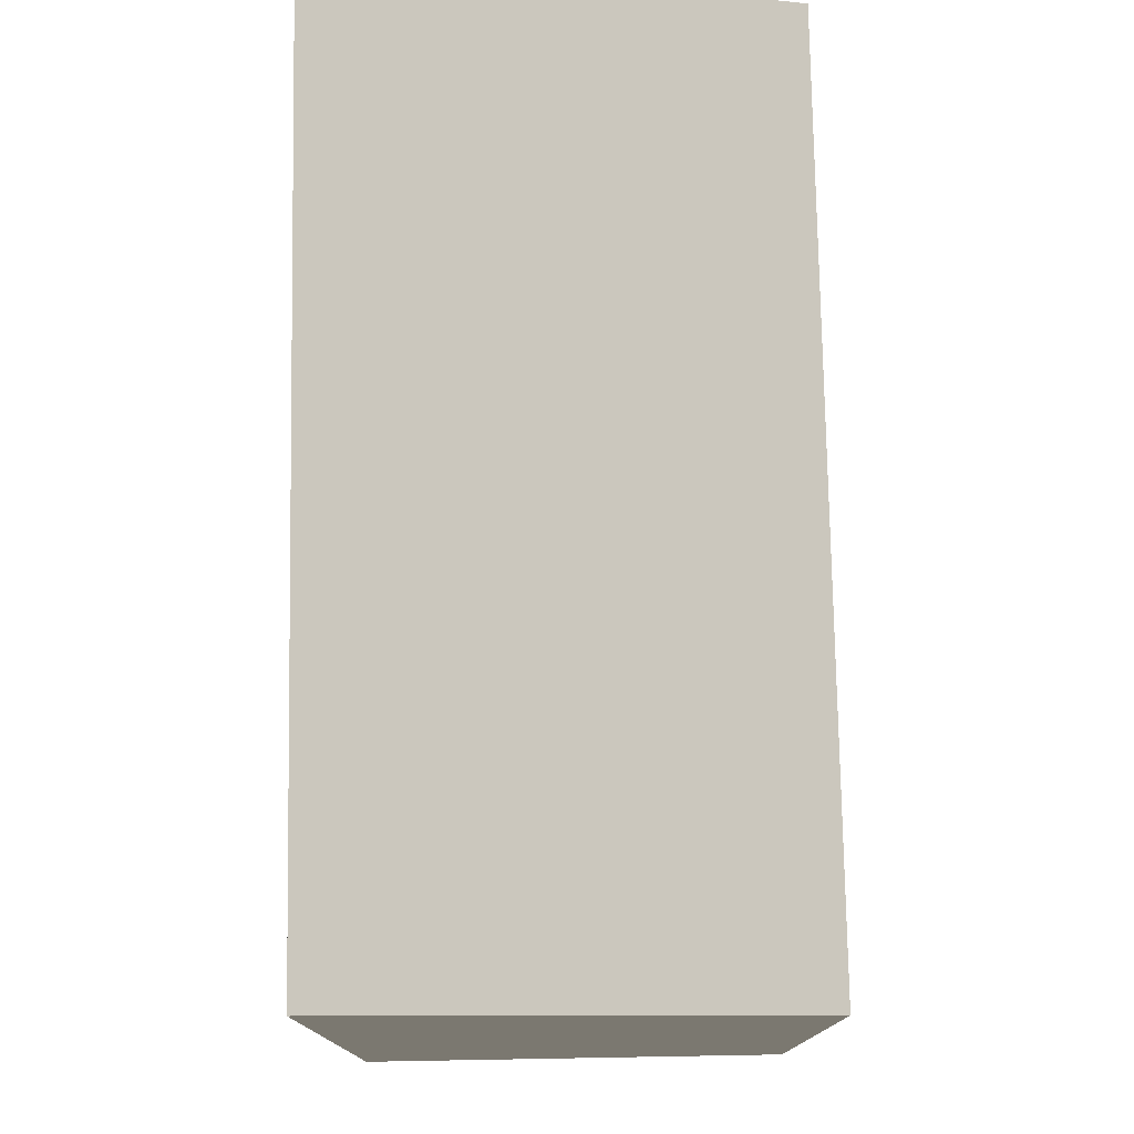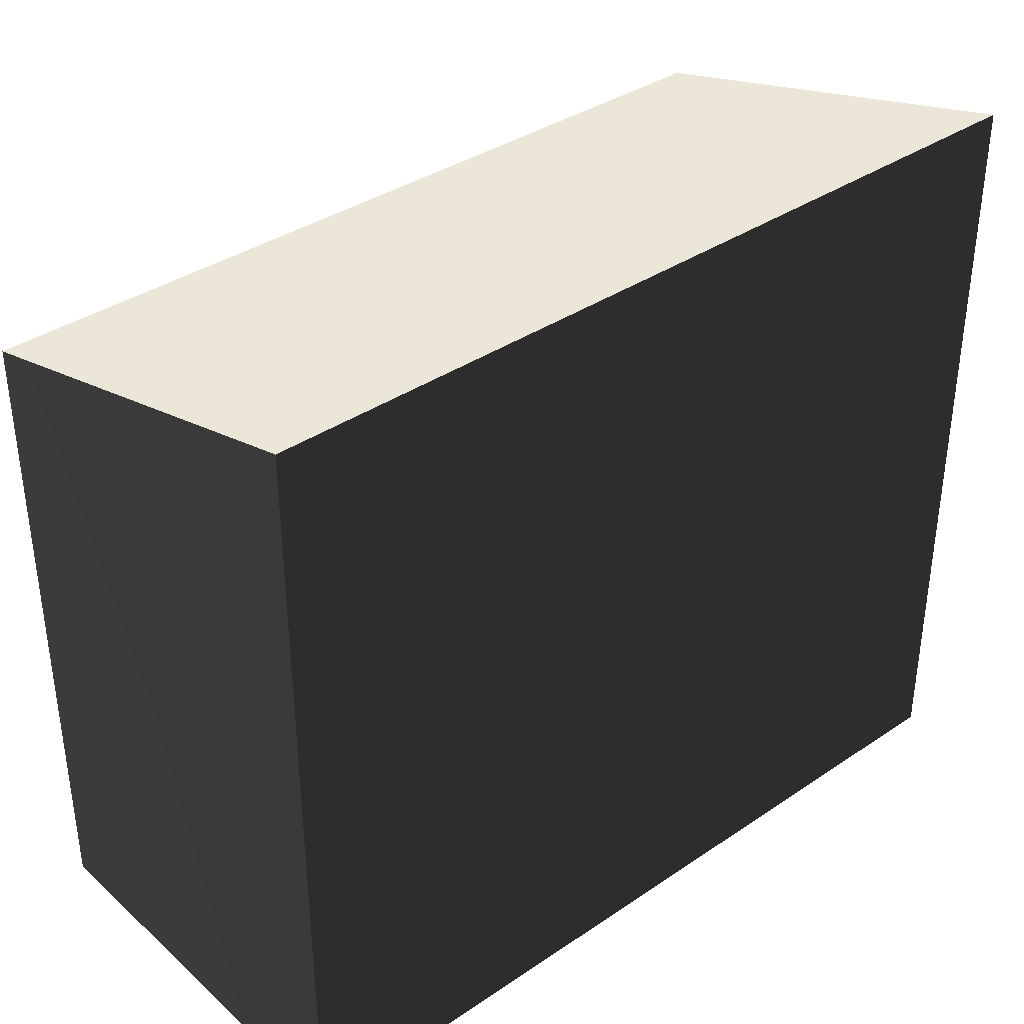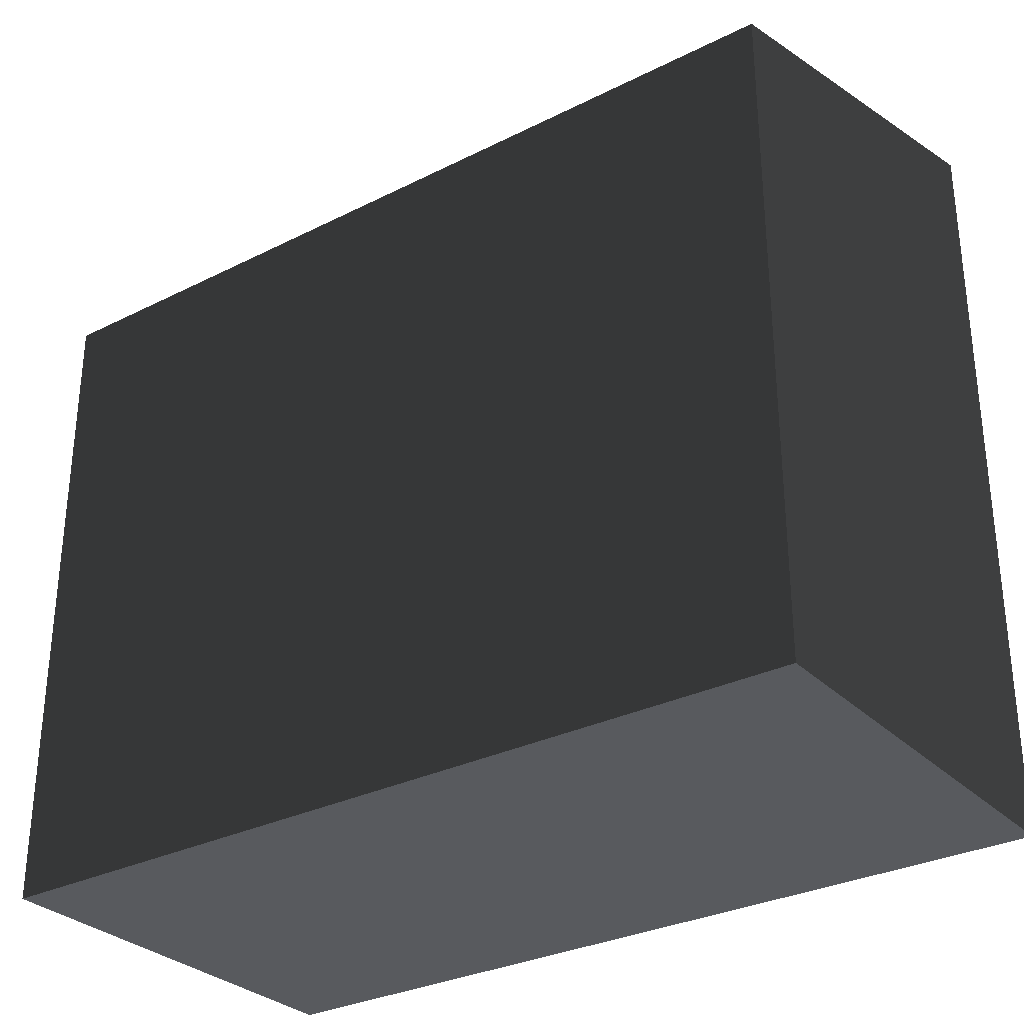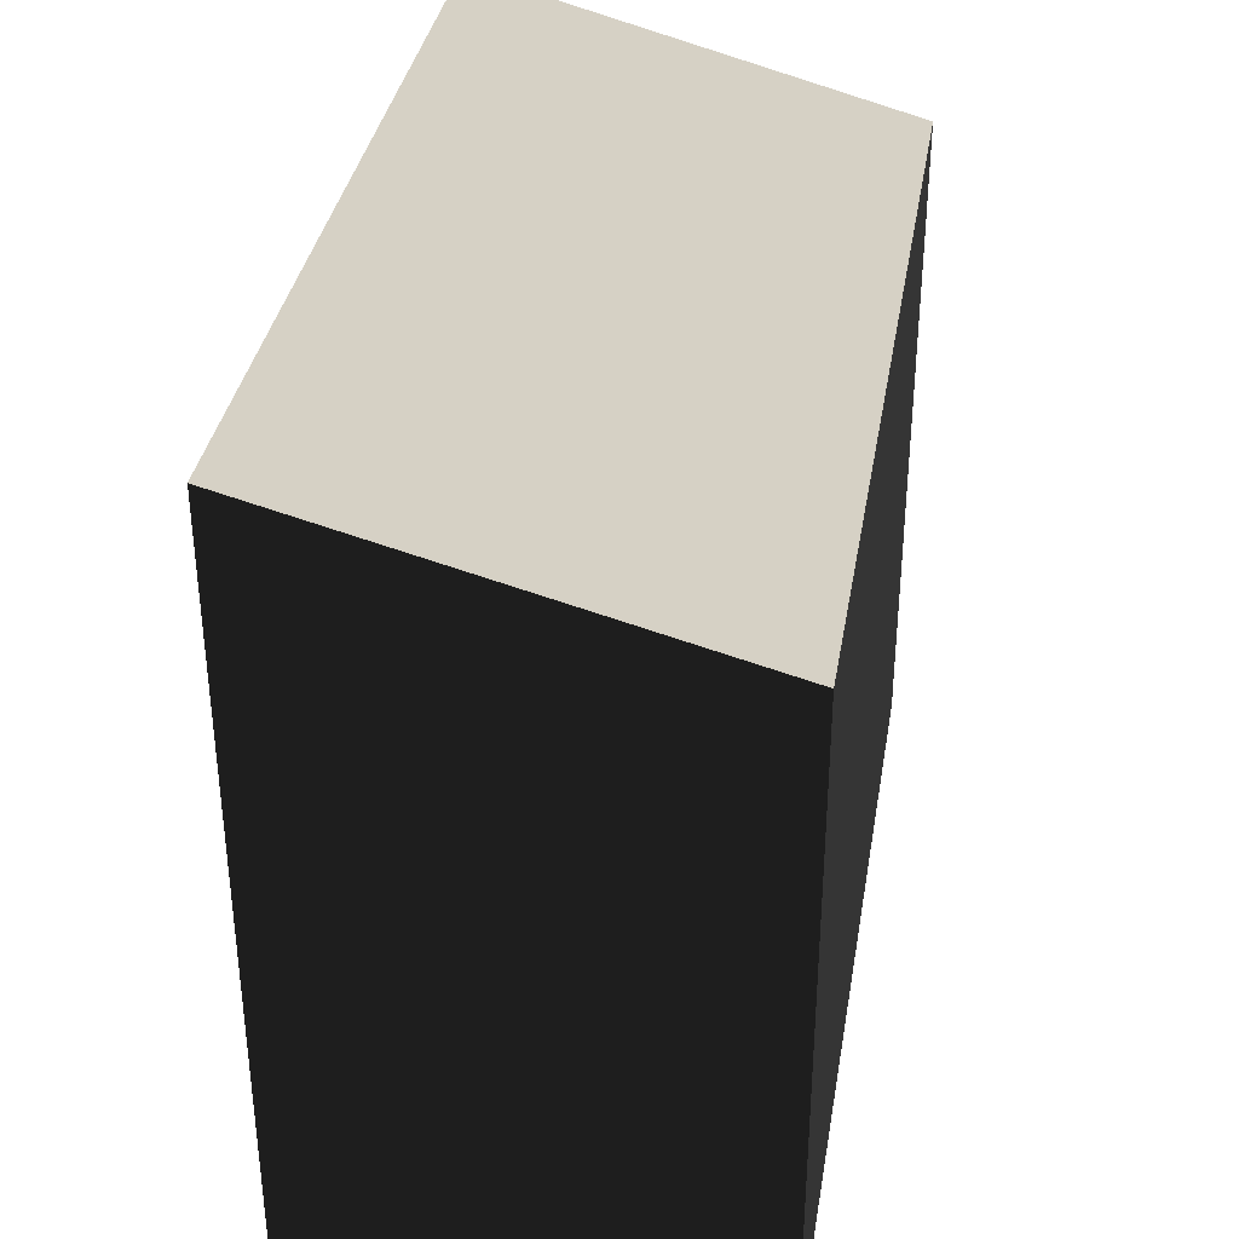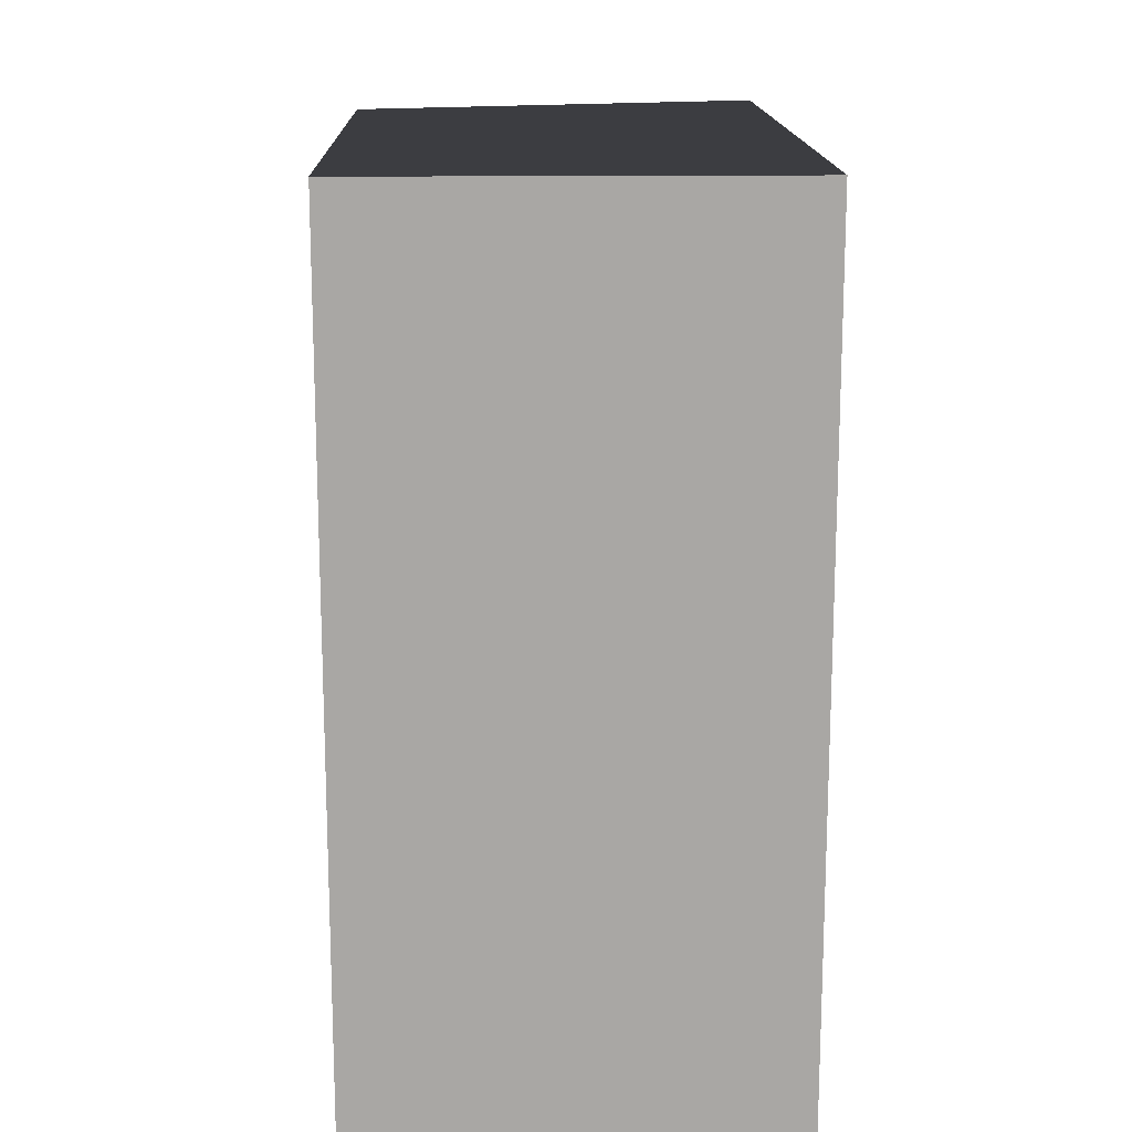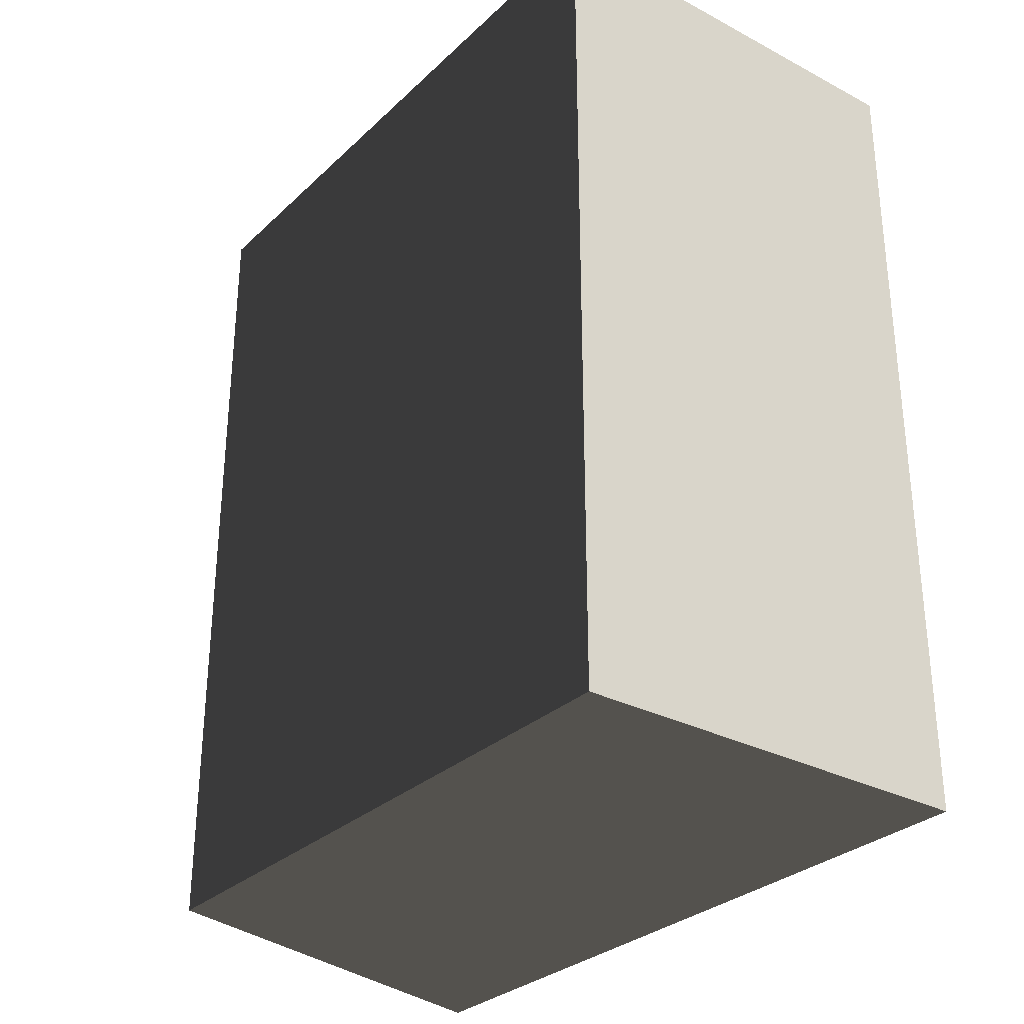
<metadata>
{"format":"obj","ext":"obj","renderer":"f3d","projection":"perspective","resolution":1024,"background":"white","views":[{"elev":76.7,"azim":179.0,"up":"+Y"},{"elev":36.9,"azim":48.9,"up":"+Y"},{"elev":-30.6,"azim":-54.1,"up":"+Y"},{"elev":35.7,"azim":-170.5,"up":"+Y"},{"elev":15.4,"azim":-1.5,"up":"+Z"},{"elev":-30.3,"azim":-37.2,"up":"+Z"}]}
</metadata>
<code>
o Slope_leg__193579__temp_Slope_leg__193579_.004
v -0.02567 0.03514 -0.05
v 0.02433 0.04854 -0.05
v 0.02433 -0.04201 -0.05
v -0.02567 -0.04201 -0.05
v -0.02567 -0.04201 0.05
v 0.02433 -0.04201 0.05
v 0.02433 0.04854 0.05
v -0.02567 0.03514 0.05
f 1 2 3 4
f 5 4 3 6
f 7 8 5 6
f 2 7 6 3
f 1 8 7 2
f 5 8 1 4

</code>
